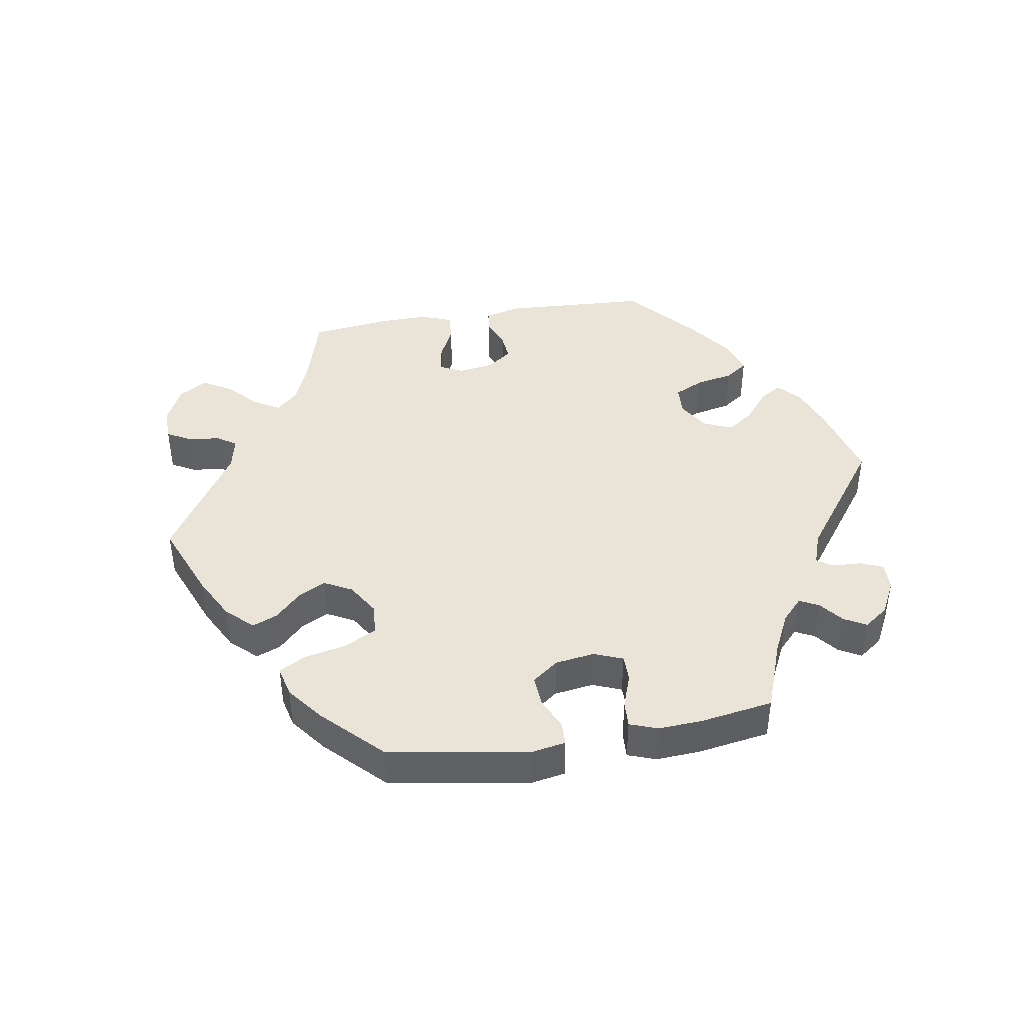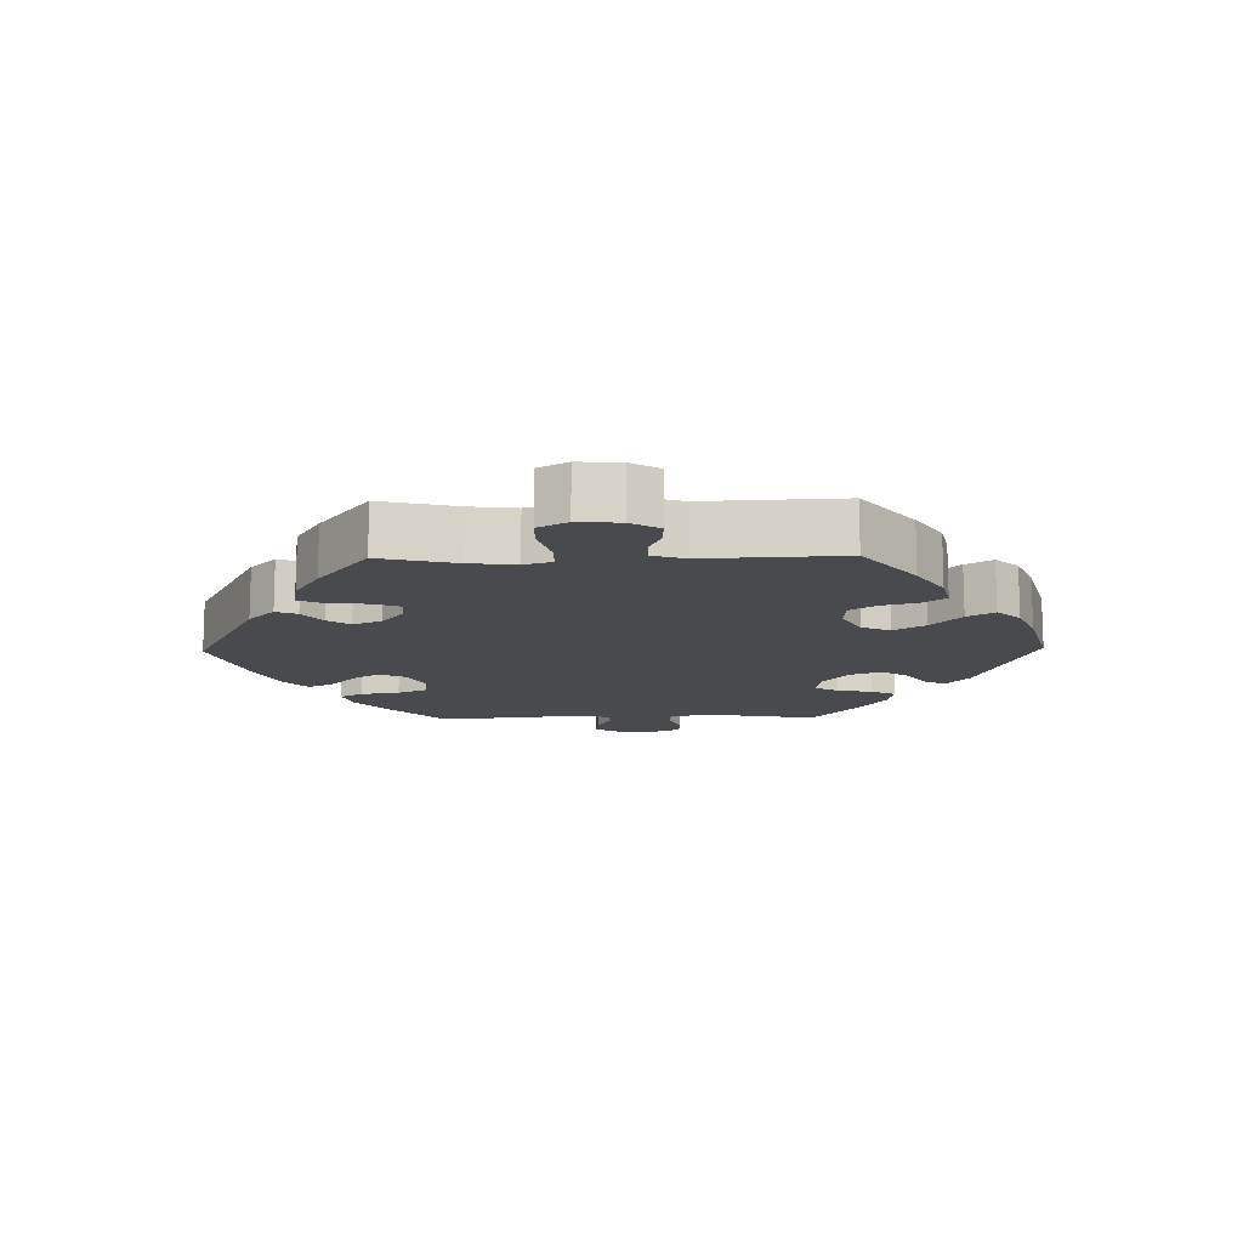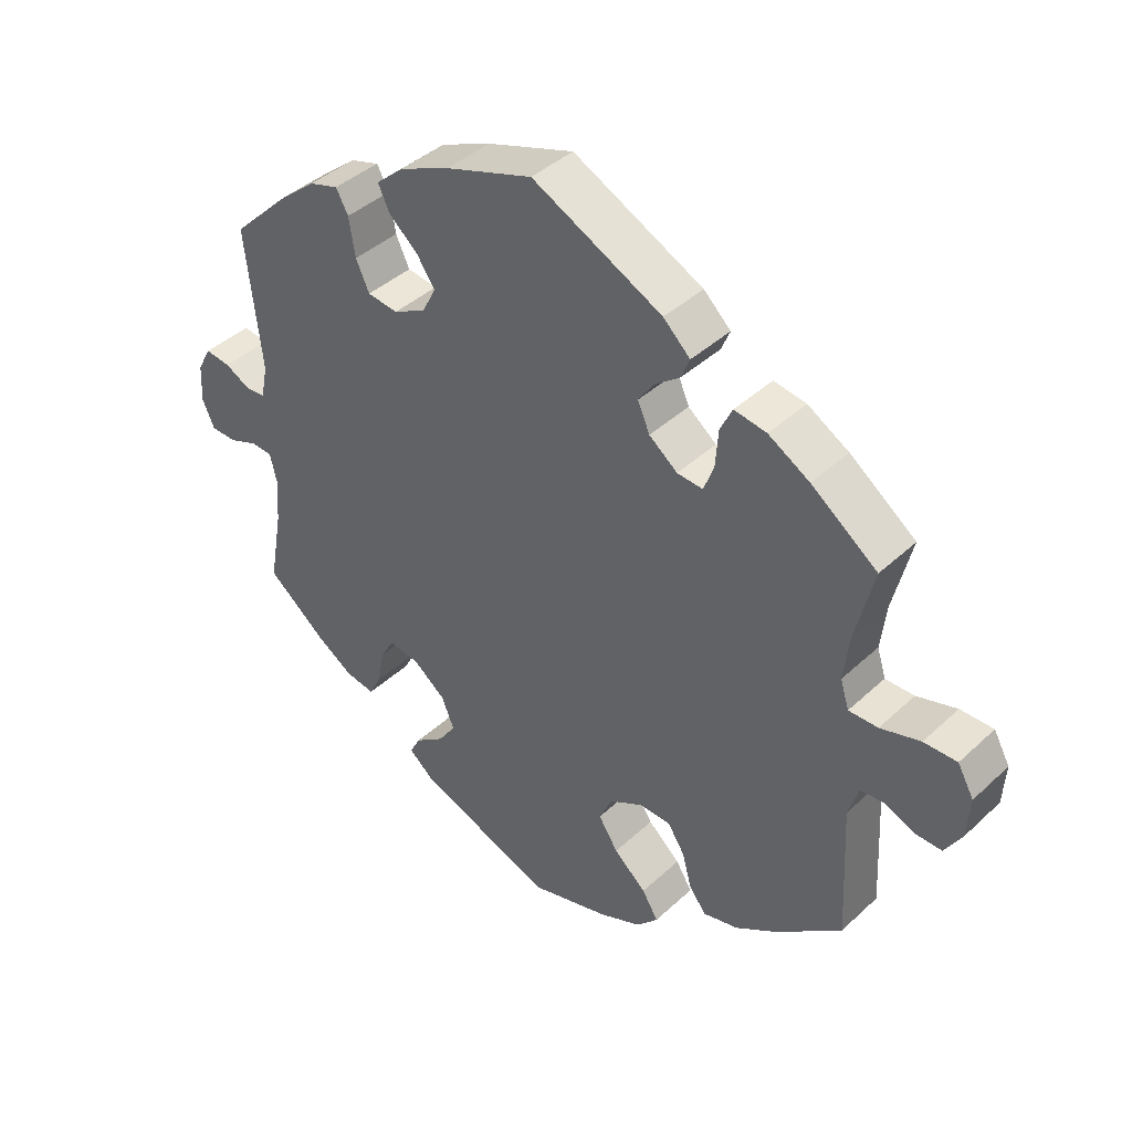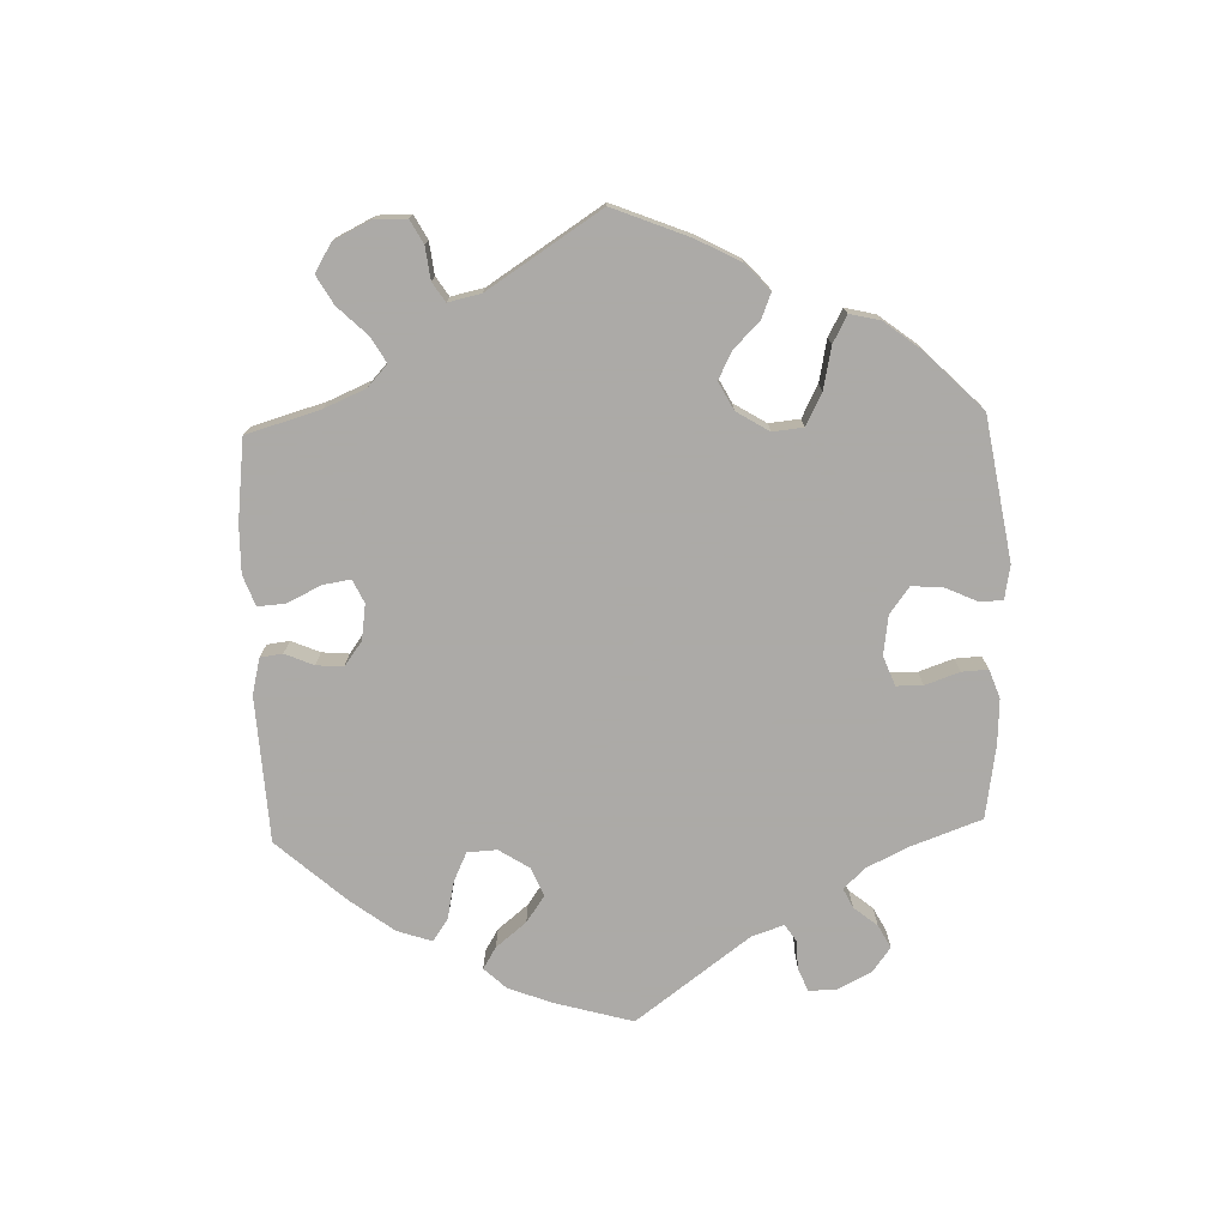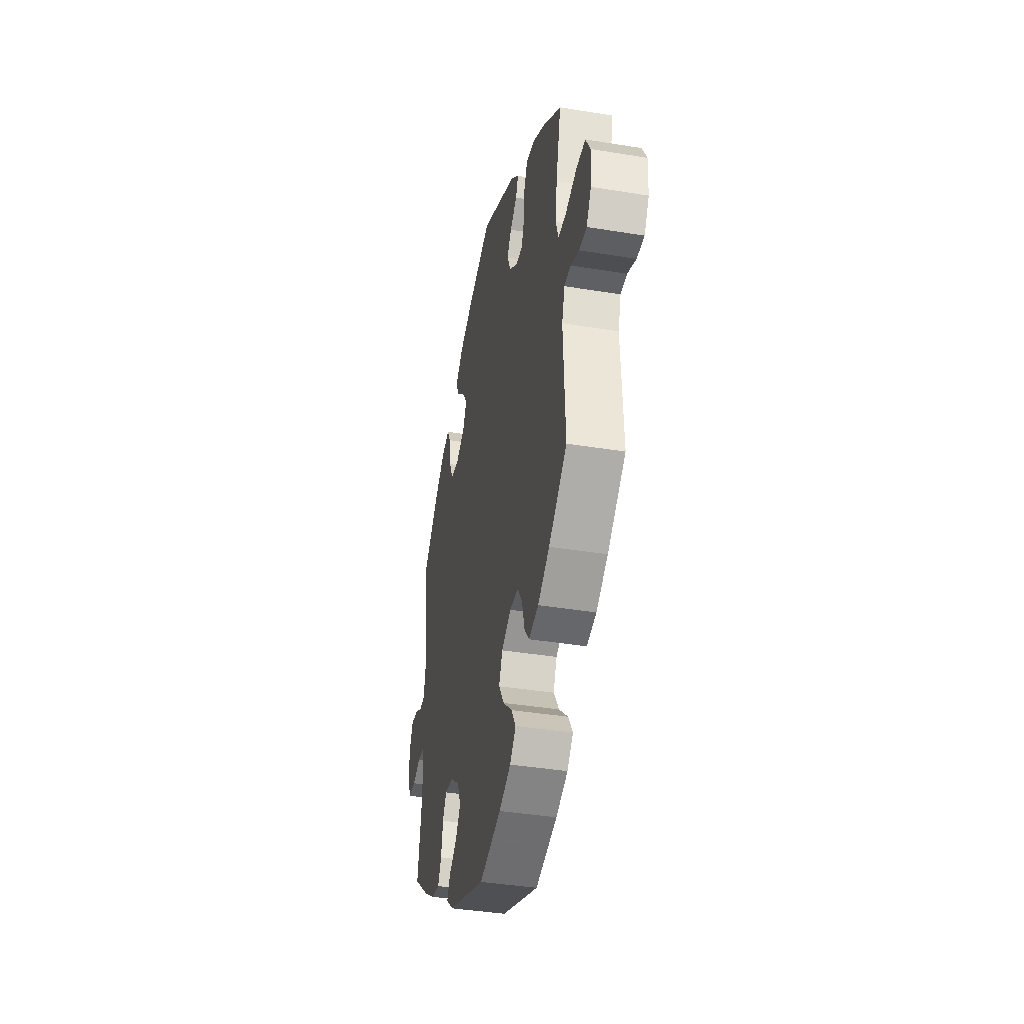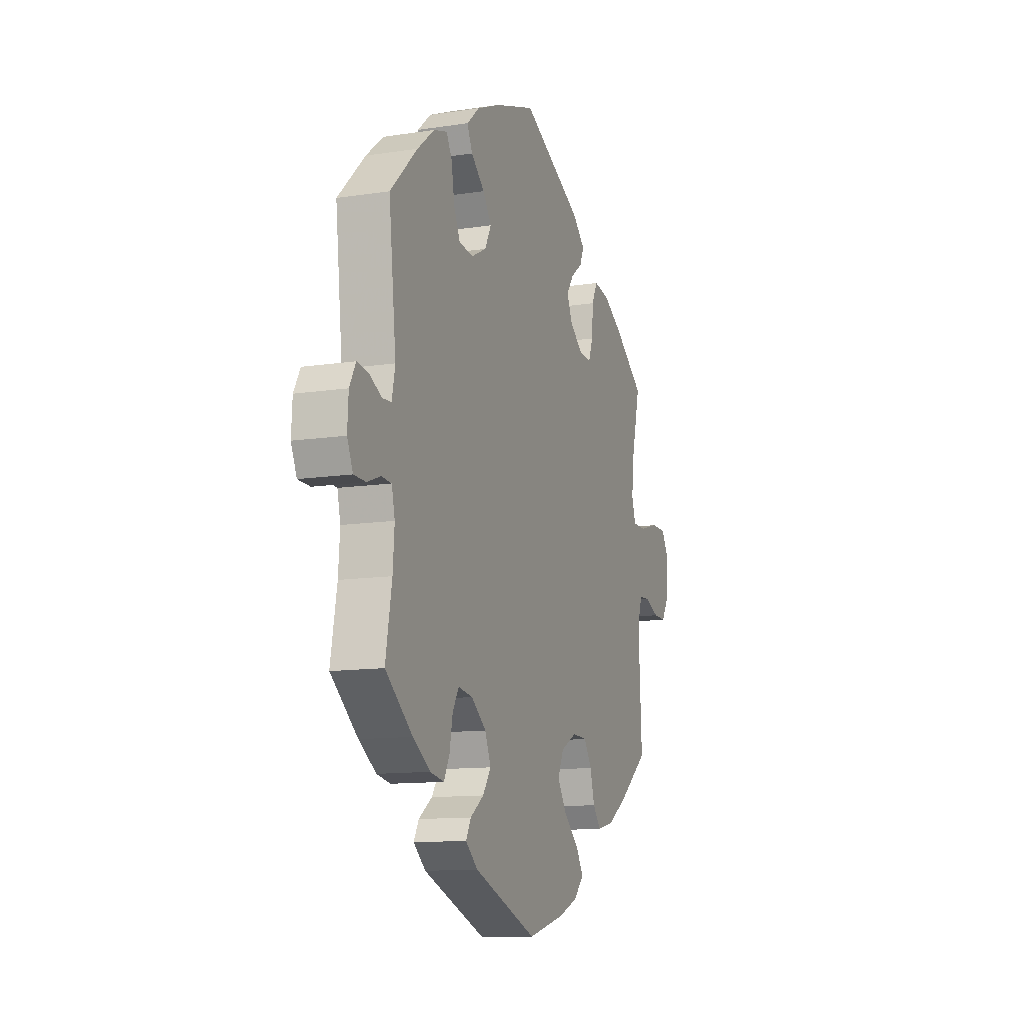
<metadata>
{"format":"obj","ext":"obj","renderer":"f3d","projection":"perspective","resolution":1024,"background":"white","views":[{"elev":43.0,"azim":-159.4,"up":"+Y"},{"elev":-13.2,"azim":91.1,"up":"+Y"},{"elev":40.9,"azim":41.6,"up":"+Z"},{"elev":-76.0,"azim":121.9,"up":"+Y"},{"elev":-39.2,"azim":78.4,"up":"+Z"},{"elev":-11.9,"azim":-69.8,"up":"+Z"}]}
</metadata>
<code>
v -0.201 0.07 -0.502
v -0.24 0.07 -0.469
v -0.224 0.07 -0.439
v -0.181 0.07 -0.408
v -0.155 0.07 -0.37
v -0.174 0.07 -0.325
v -0.221 0.07 -0.288
v -0.267 0.07 -0.281
v -0.287 0.07 -0.315
v -0.297 0.07 -0.368
v -0.315 0.07 -0.403
v -0.359 0.07 -0.395
v -0.414 0.07 -0.359
v -0.5 0.07 -0.289
v -0.48 0.07 -0.178
v -0.475 0.07 -0.111
v -0.485 0.07 -0.068
v -0.517 0.07 -0.066
v -0.559 0.07 -0.082
v -0.597 0.07 -0.081
v -0.615 0.07 -0.04
v -0.612 0.07 0.016
v -0.592 0.07 0.053
v -0.555 0.07 0.048
v -0.517 0.07 0.028
v -0.488 0.07 0.03
v -0.478 0.07 0.08
v -0.501 0.07 0.288
v -0.415 0.07 0.372
v -0.361 0.07 0.416
v -0.318 0.07 0.429
v -0.3 0.07 0.396
v -0.291 0.07 0.339
v -0.271 0.07 0.296
v -0.226 0.07 0.29
v -0.178 0.07 0.315
v -0.158 0.07 0.354
v -0.185 0.07 0.393
v -0.228 0.07 0.431
v -0.245 0.07 0.467
v -0.204 0.07 0.503
v -0.13 0.07 0.535
v -0.001 0.07 0.578
v 0.192 0.07 0.481
v 0.232 0.07 0.443
v 0.219 0.07 0.412
v 0.182 0.07 0.384
v 0.159 0.07 0.351
v 0.177 0.07 0.31
v 0.219 0.07 0.277
v 0.257 0.07 0.274
v 0.272 0.07 0.313
v 0.276 0.07 0.369
v 0.294 0.07 0.406
v 0.342 0.07 0.398
v 0.403 0.07 0.362
v 0.501 0.07 0.289
v 0.474 0.07 0.178
v 0.466 0.07 0.111
v 0.479 0.07 0.07
v 0.522 0.07 0.07
v 0.581 0.07 0.087
v 0.63 0.07 0.087
v 0.654 0.07 0.044
v 0.65 0.07 -0.017
v 0.625 0.07 -0.059
v 0.585 0.07 -0.058
v 0.54 0.07 -0.039
v 0.506 0.07 -0.041
v 0.491 0.07 -0.089
v 0.501 0.07 -0.289
v 0.404 0.07 -0.365
v 0.342 0.07 -0.404
v 0.29 0.07 -0.416
v 0.265 0.07 -0.384
v 0.251 0.07 -0.332
v 0.226 0.07 -0.293
v 0.179 0.07 -0.291
v 0.129 0.07 -0.318
v 0.11 0.07 -0.36
v 0.139 0.07 -0.405
v 0.187 0.07 -0.448
v 0.211 0.07 -0.487
v 0.179 0.07 -0.521
v 0.116 0.07 -0.547
v 0 0.07 -0.578
v -0.201 0 -0.502
v -0.24 0 -0.469
v -0.224 0 -0.439
v -0.181 0 -0.408
v -0.155 0 -0.37
v -0.174 0 -0.325
v -0.221 0 -0.288
v -0.267 0 -0.281
v -0.287 0 -0.315
v -0.297 0 -0.368
v -0.315 0 -0.403
v -0.359 0 -0.395
v -0.414 0 -0.359
v -0.5 0 -0.289
v -0.48 0 -0.178
v -0.475 0 -0.111
v -0.485 0 -0.068
v -0.517 0 -0.066
v -0.559 0 -0.082
v -0.597 0 -0.081
v -0.615 0 -0.04
v -0.612 0 0.016
v -0.592 0 0.053
v -0.555 0 0.048
v -0.517 0 0.028
v -0.488 0 0.03
v -0.478 0 0.08
v -0.501 0 0.288
v -0.415 0 0.372
v -0.361 0 0.416
v -0.318 0 0.429
v -0.3 0 0.396
v -0.291 0 0.339
v -0.271 0 0.296
v -0.226 0 0.29
v -0.178 0 0.315
v -0.158 0 0.354
v -0.185 0 0.393
v -0.228 0 0.431
v -0.245 0 0.467
v -0.204 0 0.503
v -0.13 0 0.535
v -0.001 0 0.578
v 0.192 0 0.481
v 0.232 0 0.443
v 0.219 0 0.412
v 0.182 0 0.384
v 0.159 0 0.351
v 0.177 0 0.31
v 0.219 0 0.277
v 0.257 0 0.274
v 0.272 0 0.313
v 0.276 0 0.369
v 0.294 0 0.406
v 0.342 0 0.398
v 0.403 0 0.362
v 0.501 0 0.289
v 0.474 0 0.178
v 0.466 0 0.111
v 0.479 0 0.07
v 0.522 0 0.07
v 0.581 0 0.087
v 0.63 0 0.087
v 0.654 0 0.044
v 0.65 0 -0.017
v 0.625 0 -0.059
v 0.585 0 -0.058
v 0.54 0 -0.039
v 0.506 0 -0.041
v 0.491 0 -0.089
v 0.501 0 -0.289
v 0.404 0 -0.365
v 0.342 0 -0.404
v 0.29 0 -0.416
v 0.265 0 -0.384
v 0.251 0 -0.332
v 0.226 0 -0.293
v 0.179 0 -0.291
v 0.129 0 -0.318
v 0.11 0 -0.36
v 0.139 0 -0.405
v 0.187 0 -0.448
v 0.211 0 -0.487
v 0.179 0 -0.521
v 0.116 0 -0.547
v 0 0 -0.578
f 81 82 83 84
f 80 81 84 85
f 73 74 75 76
f 73 76 77
f 70 71 72 73
f 69 70 73 77
f 65 66 67 68
f 65 68 69
f 64 65 69
f 61 62 63 64
f 60 61 64 69
f 59 60 69 77
f 55 56 57 58
f 52 53 54 55
f 51 52 55 58
f 50 51 58 59
f 44 45 46 47
f 44 47 48
f 43 44 48
f 42 43 48 49
f 38 39 40 41
f 37 38 41 42
f 30 31 32 33
f 30 33 34
f 27 28 29 30
f 26 27 30 34
f 22 23 24 25
f 22 25 26
f 21 22 26
f 18 19 20 21
f 17 18 21 26
f 16 17 26 34
f 12 13 14 15
f 9 10 11 12
f 8 9 12 15
f 7 8 15 16
f 1 2 3 4
f 1 4 5
f 80 85 86 1
f 50 59 77 78
f 50 78 79
f 37 42 49 50
f 36 37 50 79
f 35 36 79 80
f 7 16 34 35
f 6 7 35 80
f 80 1 5
f 5 6 80
f 170 169 168 167
f 171 170 167 166
f 162 161 160 159
f 163 162 159
f 159 158 157 156
f 163 159 156 155
f 154 153 152 151
f 155 154 151
f 155 151 150
f 150 149 148 147
f 155 150 147 146
f 163 155 146 145
f 144 143 142 141
f 141 140 139 138
f 144 141 138 137
f 145 144 137 136
f 133 132 131 130
f 134 133 130
f 134 130 129
f 135 134 129 128
f 127 126 125 124
f 128 127 124 123
f 119 118 117 116
f 120 119 116
f 116 115 114 113
f 120 116 113 112
f 111 110 109 108
f 112 111 108
f 112 108 107
f 107 106 105 104
f 112 107 104 103
f 120 112 103 102
f 101 100 99 98
f 98 97 96 95
f 101 98 95 94
f 102 101 94 93
f 90 89 88 87
f 91 90 87
f 87 172 171 166
f 164 163 145 136
f 165 164 136
f 136 135 128 123
f 165 136 123 122
f 166 165 122 121
f 121 120 102 93
f 166 121 93 92
f 91 87 166
f 166 92 91
f 1 87 88 2
f 2 88 89 3
f 3 89 90 4
f 4 90 91 5
f 5 91 92 6
f 6 92 93 7
f 7 93 94 8
f 8 94 95 9
f 9 95 96 10
f 10 96 97 11
f 11 97 98 12
f 12 98 99 13
f 13 99 100 14
f 14 100 101 15
f 15 101 102 16
f 16 102 103 17
f 17 103 104 18
f 18 104 105 19
f 19 105 106 20
f 20 106 107 21
f 21 107 108 22
f 22 108 109 23
f 23 109 110 24
f 24 110 111 25
f 25 111 112 26
f 26 112 113 27
f 27 113 114 28
f 28 114 115 29
f 29 115 116 30
f 30 116 117 31
f 31 117 118 32
f 32 118 119 33
f 33 119 120 34
f 34 120 121 35
f 35 121 122 36
f 36 122 123 37
f 37 123 124 38
f 38 124 125 39
f 39 125 126 40
f 40 126 127 41
f 41 127 128 42
f 42 128 129 43
f 43 129 130 44
f 44 130 131 45
f 45 131 132 46
f 46 132 133 47
f 47 133 134 48
f 48 134 135 49
f 49 135 136 50
f 50 136 137 51
f 51 137 138 52
f 52 138 139 53
f 53 139 140 54
f 54 140 141 55
f 55 141 142 56
f 56 142 143 57
f 57 143 144 58
f 58 144 145 59
f 59 145 146 60
f 60 146 147 61
f 61 147 148 62
f 62 148 149 63
f 63 149 150 64
f 64 150 151 65
f 65 151 152 66
f 66 152 153 67
f 67 153 154 68
f 68 154 155 69
f 69 155 156 70
f 70 156 157 71
f 71 157 158 72
f 72 158 159 73
f 73 159 160 74
f 74 160 161 75
f 75 161 162 76
f 76 162 163 77
f 77 163 164 78
f 78 164 165 79
f 79 165 166 80
f 80 166 167 81
f 81 167 168 82
f 82 168 169 83
f 83 169 170 84
f 84 170 171 85
f 85 171 172 86
f 86 172 87 1

</code>
